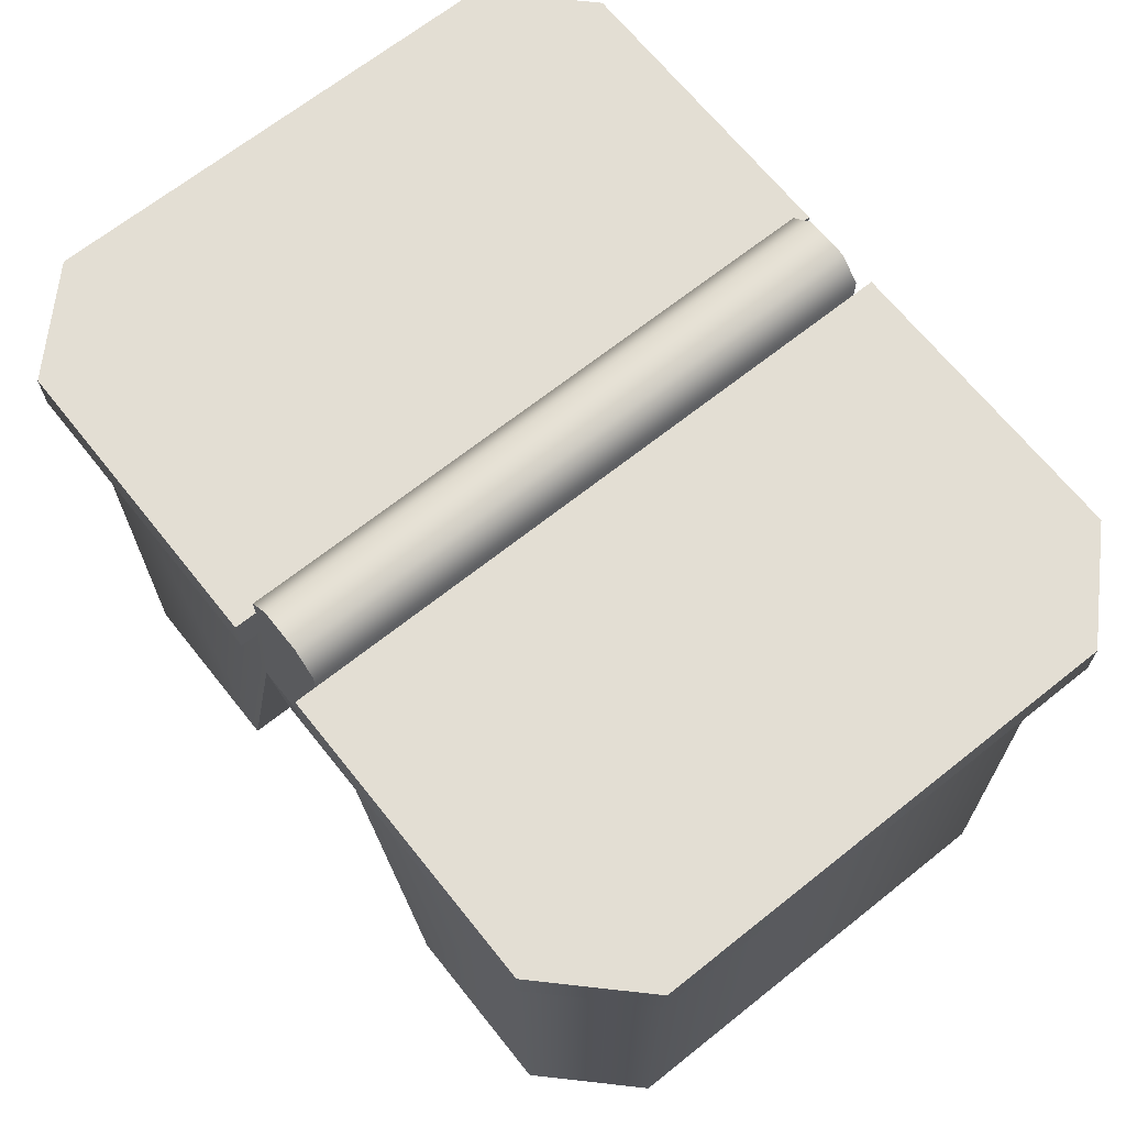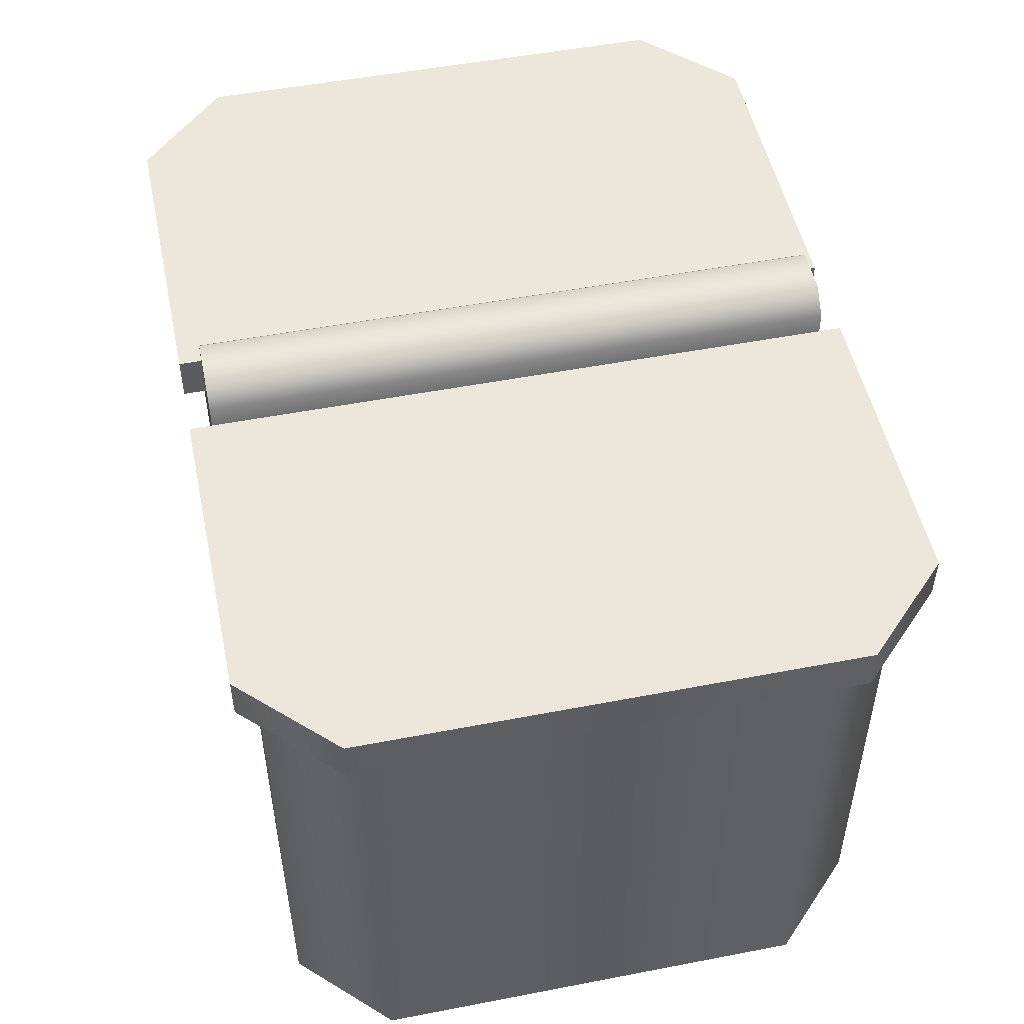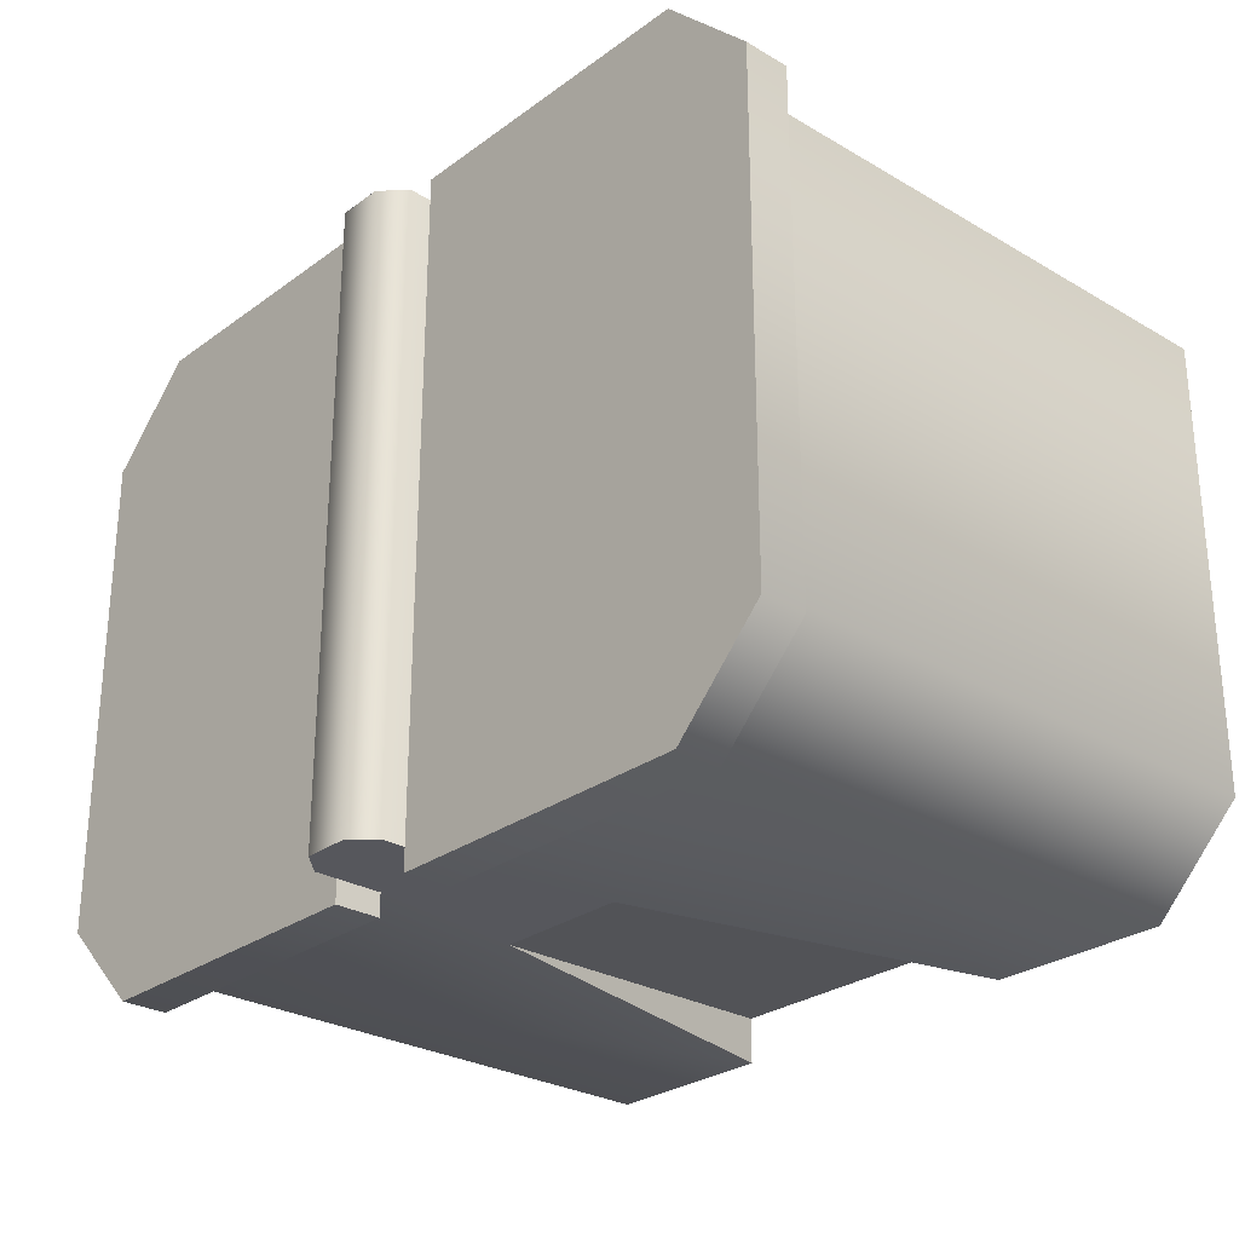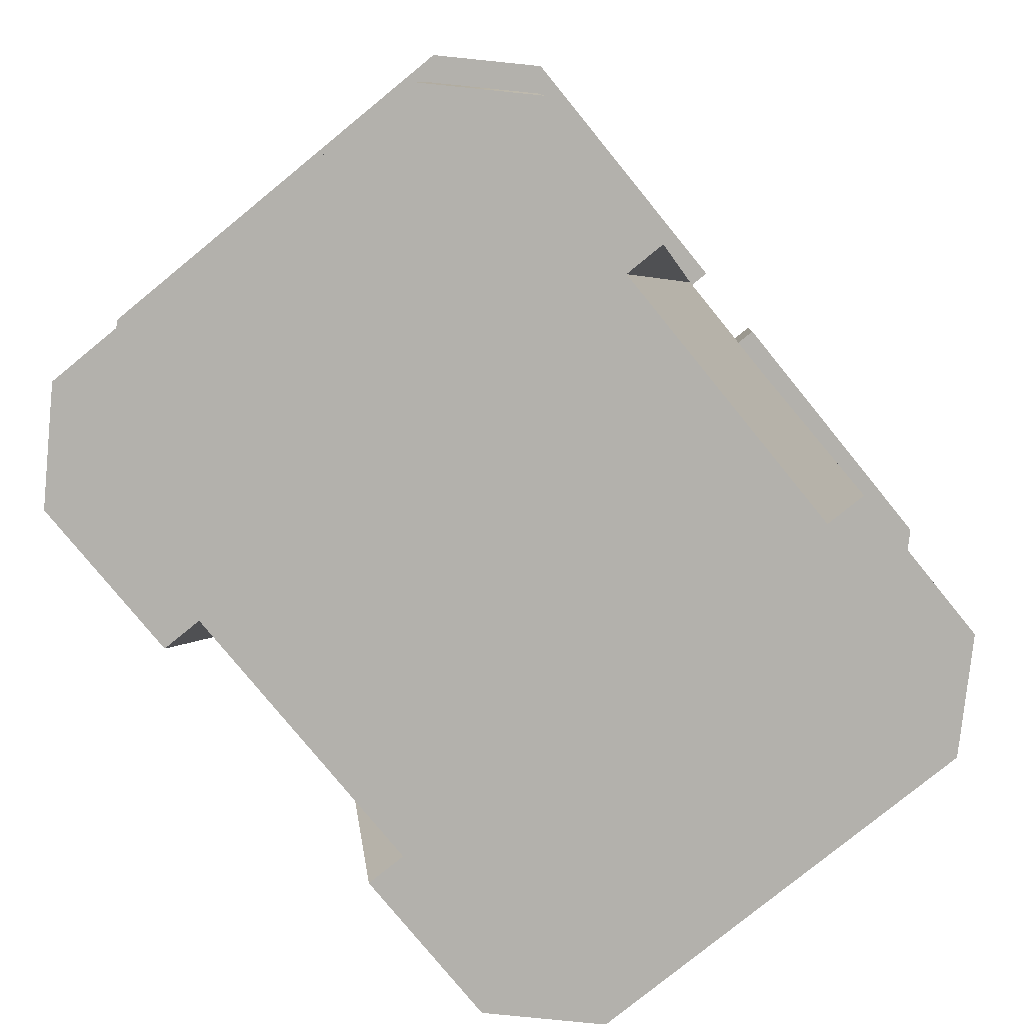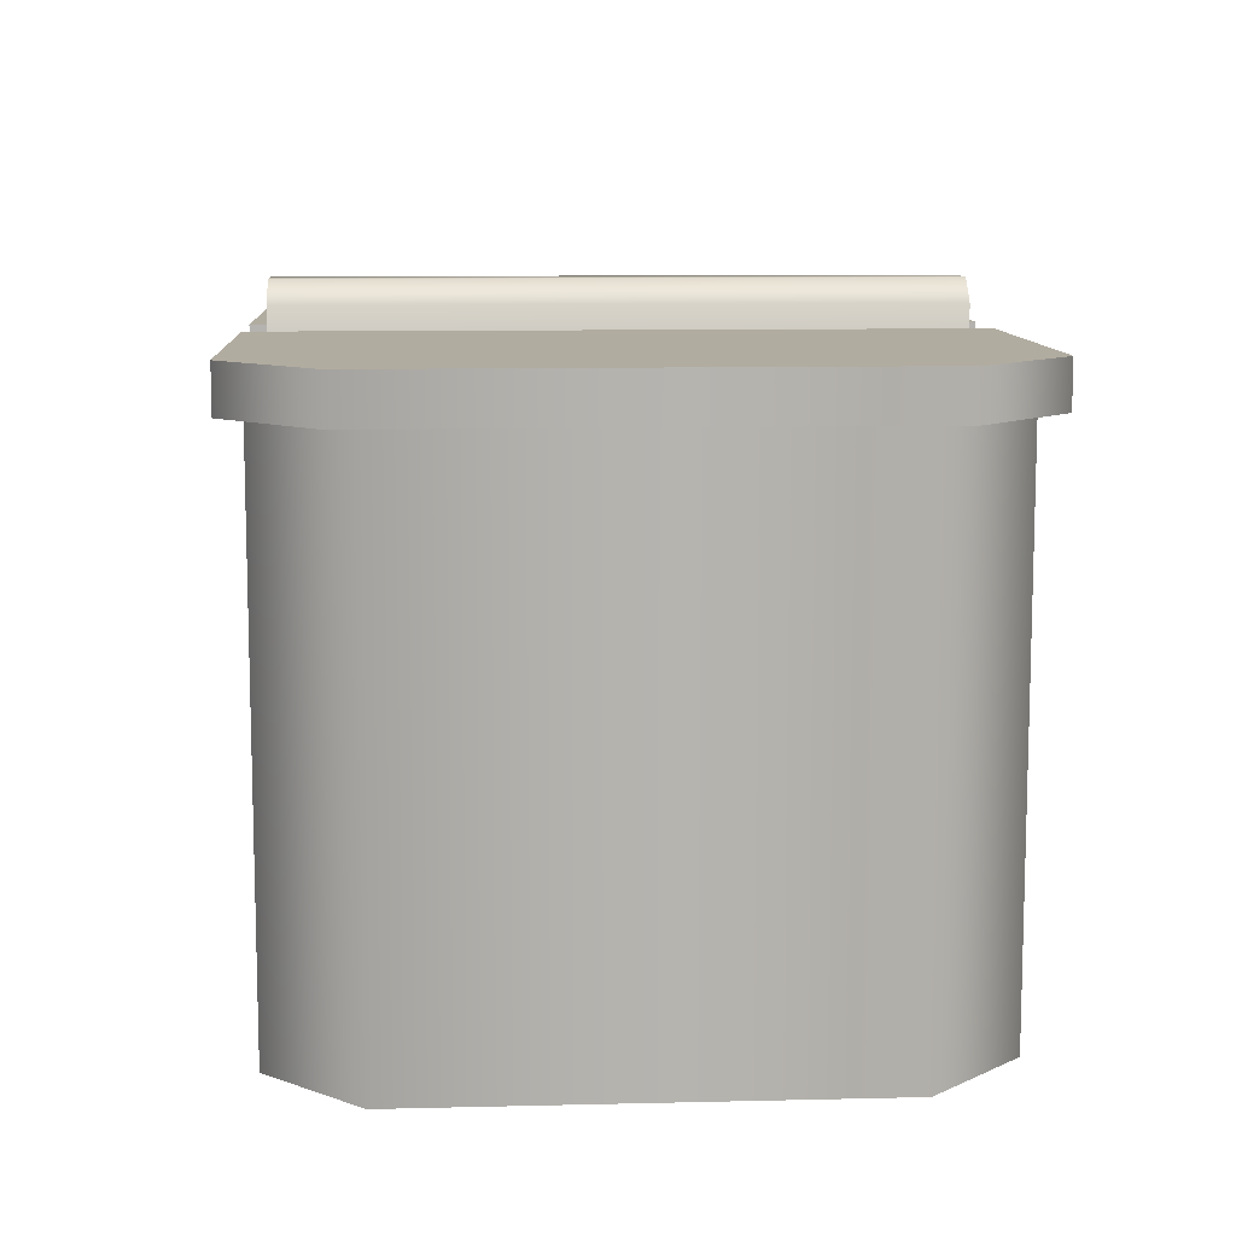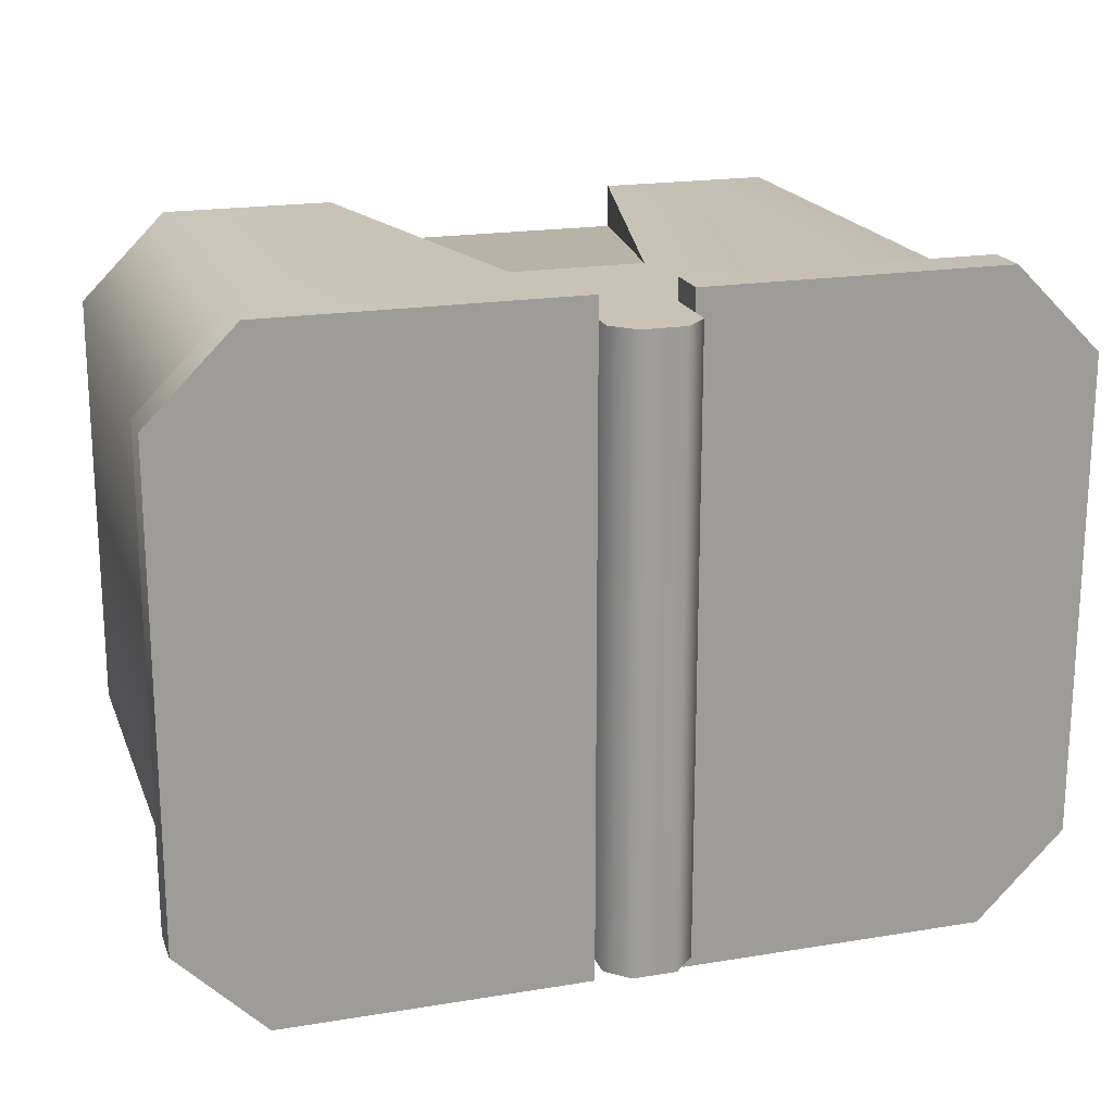
<metadata>
{"format":"obj","ext":"obj","renderer":"f3d","projection":"perspective","resolution":1024,"background":"white","views":[{"elev":67.3,"azim":-128.6,"up":"+Y"},{"elev":50.8,"azim":78.1,"up":"+Y"},{"elev":-27.5,"azim":-132.0,"up":"+Z"},{"elev":-79.1,"azim":129.2,"up":"+Y"},{"elev":10.1,"azim":-93.5,"up":"+Y"},{"elev":19.4,"azim":162.8,"up":"+Z"}]}
</metadata>
<code>
o flour_flour_item
v 0.075 0 0.07
v 0.075 0.12 0.07
v 0.095 0 0.05
v 0.095 0.12 0.05
v 0.095 0 -0.05
v 0.095 0.12 -0.05
v -0.075 0 -0.07
v -0.095 0 -0.05
v -0.095 0.12 -0.05
v -0.095 0 0.05
v -0.095 0.12 0.05
v -0.075 0 0.07
v -0.075 0.12 0.07
v -0.035 0 0.07
v 0.035 0 0.07
v 0.015 0.085 0.07
v -0.015 0.085 0.07
v -0.035 0 0.06
v 0.035 0 0.06
v -0.075 0.12 -0.07
v 0.075 0 -0.07
v 0.075 0.12 -0.07
v 0.035 0 -0.07
v -0.035 0 -0.07
v -0.015 0.085 -0.07
v 0.015 0.085 -0.07
v 0.035 0 -0.06
v -0.035 0 -0.06
v -0.01 0.12 0.07
v -0.01 0.135 0.07
v -0.005 0.14 0.07
v 0.005 0.14 0.07
v 0.01 0.135 0.07
v 0.01 0.12 0.07
v -0.01 0.12 -0.07
v -0.01 0.135 -0.07
v -0.005 0.14 -0.07
v 0.005 0.14 -0.07
v 0.01 0.135 -0.07
v 0.01 0.12 -0.07
v -0.01 0.12 -0.075
v -0.08 0.12 -0.075
v -0.1 0.12 -0.055
v -0.1 0.12 0.055
v -0.08 0.12 0.075
v -0.01 0.12 0.075
v -0.01 0.13 -0.075
v -0.08 0.13 -0.075
v -0.1 0.13 -0.055
v -0.1 0.13 0.055
v -0.08 0.13 0.075
v -0.01 0.13 0.075
v 0.01 0.12 0.075
v 0.08 0.12 0.075
v 0.1 0.12 0.055
v 0.1 0.12 -0.055
v 0.08 0.12 -0.075
v 0.01 0.12 -0.075
v 0.01 0.13 0.075
v 0.08 0.13 0.075
v 0.1 0.13 0.055
v 0.1 0.13 -0.055
v 0.08 0.13 -0.075
v 0.01 0.13 -0.075
f 2 1 3 4
f 4 3 5 6
f 6 5 21 22
f 20 7 8 9
f 9 8 10 11
f 11 10 12 13
f 14 17 13 12
f 15 1 2 16
f 31 37 36 30
f 23 26 22 21
f 24 7 20 25
f 33 39 38 32
f 34 40 39 33
f 32 38 37 31
f 30 36 35 29
f 30 33 32 31
f 29 34 33 30
f 36 37 38 39
f 35 36 39 40
f 16 34 29 17
f 17 29 13
f 16 2 34
f 26 25 35 40
f 25 20 35
f 26 40 22
f 8 7 24 28
f 10 18 14 12
f 8 28 18 10
f 3 1 15 19
f 5 3 19 27
f 23 21 5 27
f 17 14 18
f 16 19 15
f 16 17 18 19
f 26 23 27
f 25 28 24
f 25 26 27 28
f 19 18 28 27
f 41 47 52 46
f 44 45 51 50
f 42 43 49 48
f 45 46 52 51
f 43 44 50 49
f 41 42 48 47
f 48 49 50 51
f 47 48 51 52
f 42 45 44 43
f 41 46 45 42
f 53 59 64 58
f 56 57 63 62
f 54 55 61 60
f 57 58 64 63
f 55 56 62 61
f 53 54 60 59
f 60 61 62 63
f 59 60 63 64
f 54 57 56 55
f 53 58 57 54

</code>
